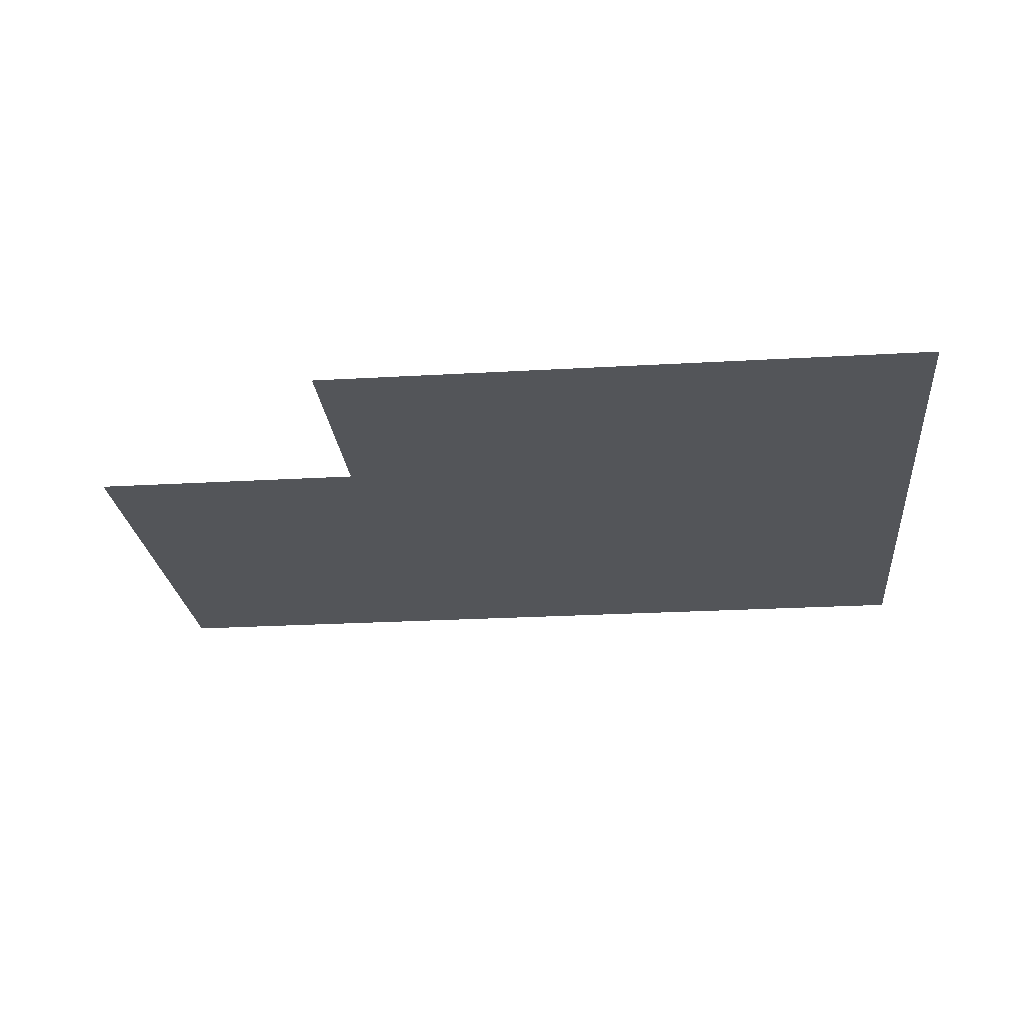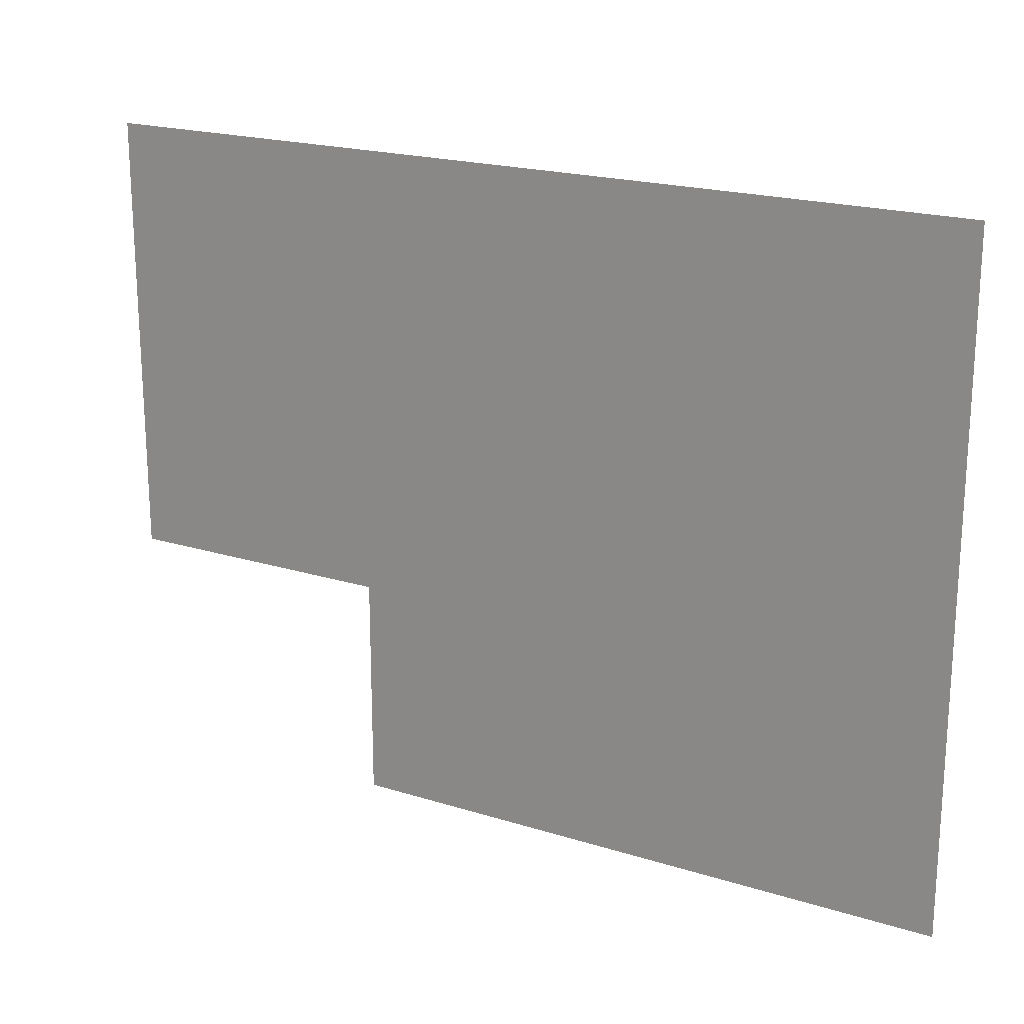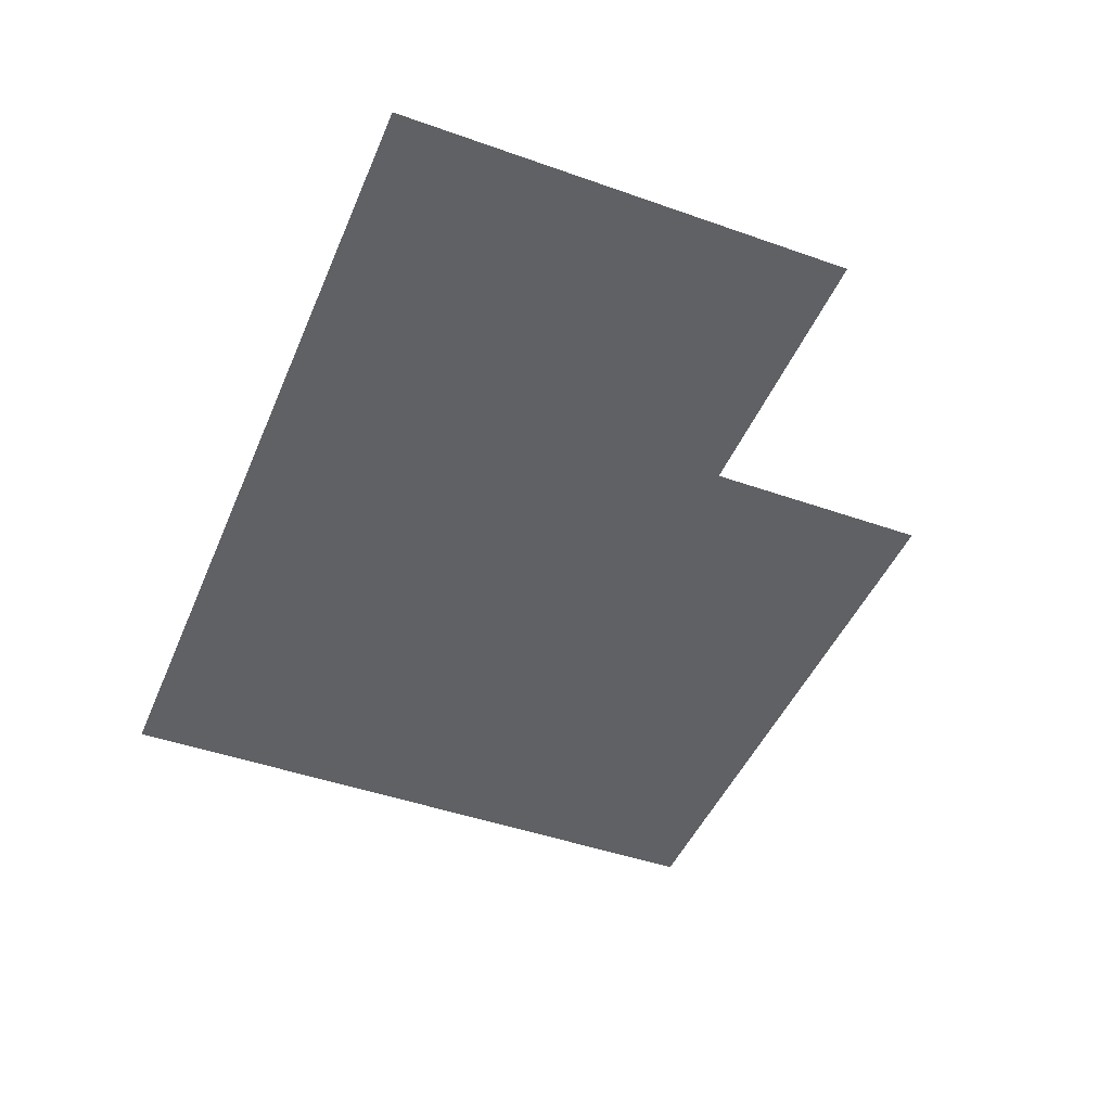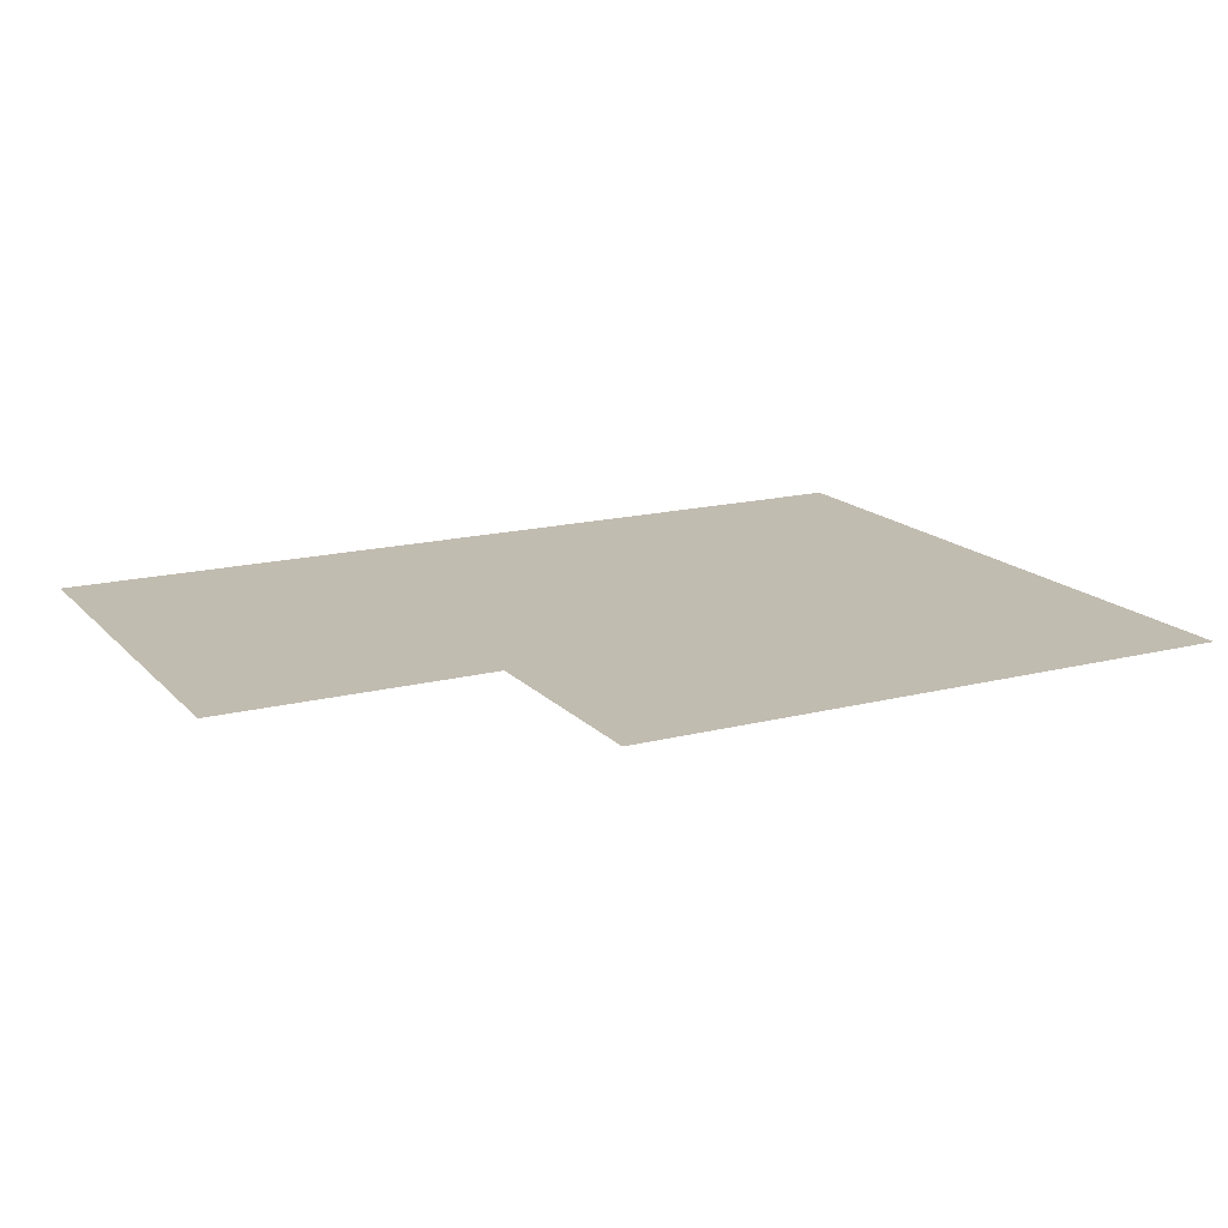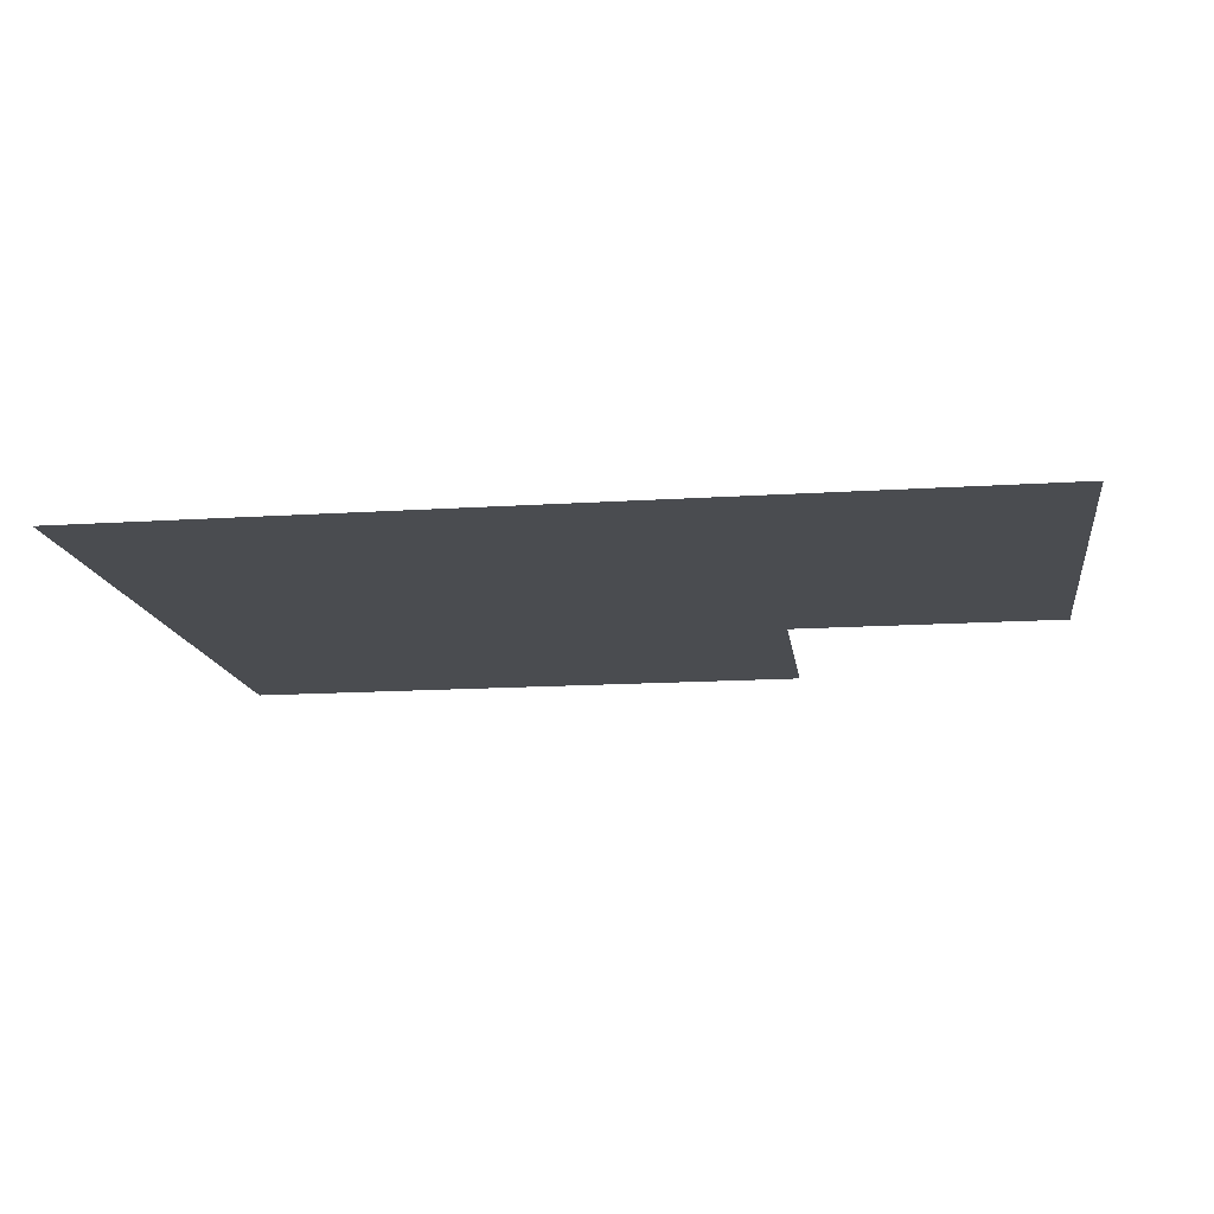
<metadata>
{"format":"obj","ext":"obj","renderer":"f3d","projection":"perspective","resolution":1024,"background":"white","views":[{"elev":-24.3,"azim":5.5,"up":"+Z"},{"elev":20.0,"azim":30.0,"up":"+Y"},{"elev":-45.8,"azim":-112.1,"up":"+Z"},{"elev":16.4,"azim":-27.6,"up":"+Z"},{"elev":-14.8,"azim":-172.0,"up":"+Z"}]}
</metadata>
<code>
v 0 -1 0
v -1 -1 0
v -1 0 0
v 0 0 0
v -1 -1 0
v -2 -1 0
v -2 0 0
v -1 0 0
v -2 -1 0
v -3 -1 0
v -3 0 0
v -2 0 0
v -3 -1 0
v -4 -1 0
v -4 0 0
v -3 0 0
v -4 -1 0
v -5 -1 0
v -5 0 0
v -4 0 0
v -5 -1 0
v -6 -1 0
v -6 0 0
v -5 0 0
v -6 -1 0
v -7 -1 0
v -7 0 0
v -6 0 0
v -7 -1 0
v -8 -1 0
v -8 0 0
v -7 0 0
v -8 -1 0
v -9 -1 0
v -9 0 0
v -8 0 0
v -9 -1 0
v -10 -1 0
v -10 0 0
v -9 0 0
v -10 -1 0
v -11 -1 0
v -11 0 0
v -10 0 0
v -11 -1 0
v -12 -1 0
v -12 0 0
v -11 0 0
v -12 -1 0
v -13 -1 0
v -13 0 0
v -12 0 0
v -13 -1 0
v -14 -1 0
v -14 0 0
v -13 0 0
v -14 -1 0
v -15 -1 0
v -15 0 0
v -14 0 0
v -15 -1 0
v -16 -1 0
v -16 0 0
v -15 0 0
v 0 -2 0
v -1 -2 0
v -1 -1 0
v 0 -1 0
v -1 -2 0
v -2 -2 0
v -2 -1 0
v -1 -1 0
v -2 -2 0
v -3 -2 0
v -3 -1 0
v -2 -1 0
v -3 -2 0
v -4 -2 0
v -4 -1 0
v -3 -1 0
v -4 -2 0
v -5 -2 0
v -5 -1 0
v -4 -1 0
v -5 -2 0
v -6 -2 0
v -6 -1 0
v -5 -1 0
v -6 -2 0
v -7 -2 0
v -7 -1 0
v -6 -1 0
v -7 -2 0
v -8 -2 0
v -8 -1 0
v -7 -1 0
v -8 -2 0
v -9 -2 0
v -9 -1 0
v -8 -1 0
v -9 -2 0
v -10 -2 0
v -10 -1 0
v -9 -1 0
v -10 -2 0
v -11 -2 0
v -11 -1 0
v -10 -1 0
v -11 -2 0
v -12 -2 0
v -12 -1 0
v -11 -1 0
v -12 -2 0
v -13 -2 0
v -13 -1 0
v -12 -1 0
v -13 -2 0
v -14 -2 0
v -14 -1 0
v -13 -1 0
v -14 -2 0
v -15 -2 0
v -15 -1 0
v -14 -1 0
v -15 -2 0
v -16 -2 0
v -16 -1 0
v -15 -1 0
v 0 -3 0
v -1 -3 0
v -1 -2 0
v 0 -2 0
v -1 -3 0
v -2 -3 0
v -2 -2 0
v -1 -2 0
v -2 -3 0
v -3 -3 0
v -3 -2 0
v -2 -2 0
v -3 -3 0
v -4 -3 0
v -4 -2 0
v -3 -2 0
v -4 -3 0
v -5 -3 0
v -5 -2 0
v -4 -2 0
v -5 -3 0
v -6 -3 0
v -6 -2 0
v -5 -2 0
v -6 -3 0
v -7 -3 0
v -7 -2 0
v -6 -2 0
v -7 -3 0
v -8 -3 0
v -8 -2 0
v -7 -2 0
v -8 -3 0
v -9 -3 0
v -9 -2 0
v -8 -2 0
v -9 -3 0
v -10 -3 0
v -10 -2 0
v -9 -2 0
v -10 -3 0
v -11 -3 0
v -11 -2 0
v -10 -2 0
v -11 -3 0
v -12 -3 0
v -12 -2 0
v -11 -2 0
v -12 -3 0
v -13 -3 0
v -13 -2 0
v -12 -2 0
v -13 -3 0
v -14 -3 0
v -14 -2 0
v -13 -2 0
v -14 -3 0
v -15 -3 0
v -15 -2 0
v -14 -2 0
v -15 -3 0
v -16 -3 0
v -16 -2 0
v -15 -2 0
v 0 -4 0
v -1 -4 0
v -1 -3 0
v 0 -3 0
v -1 -4 0
v -2 -4 0
v -2 -3 0
v -1 -3 0
v -2 -4 0
v -3 -4 0
v -3 -3 0
v -2 -3 0
v -3 -4 0
v -4 -4 0
v -4 -3 0
v -3 -3 0
v -4 -4 0
v -5 -4 0
v -5 -3 0
v -4 -3 0
v -5 -4 0
v -6 -4 0
v -6 -3 0
v -5 -3 0
v -6 -4 0
v -7 -4 0
v -7 -3 0
v -6 -3 0
v -7 -4 0
v -8 -4 0
v -8 -3 0
v -7 -3 0
v -8 -4 0
v -9 -4 0
v -9 -3 0
v -8 -3 0
v -9 -4 0
v -10 -4 0
v -10 -3 0
v -9 -3 0
v -10 -4 0
v -11 -4 0
v -11 -3 0
v -10 -3 0
v -11 -4 0
v -12 -4 0
v -12 -3 0
v -11 -3 0
v -12 -4 0
v -13 -4 0
v -13 -3 0
v -12 -3 0
v -13 -4 0
v -14 -4 0
v -14 -3 0
v -13 -3 0
v -14 -4 0
v -15 -4 0
v -15 -3 0
v -14 -3 0
v -15 -4 0
v -16 -4 0
v -16 -3 0
v -15 -3 0
v 0 -5 0
v -1 -5 0
v -1 -4 0
v 0 -4 0
v -1 -5 0
v -2 -5 0
v -2 -4 0
v -1 -4 0
v -2 -5 0
v -3 -5 0
v -3 -4 0
v -2 -4 0
v -3 -5 0
v -4 -5 0
v -4 -4 0
v -3 -4 0
v -4 -5 0
v -5 -5 0
v -5 -4 0
v -4 -4 0
v -5 -5 0
v -6 -5 0
v -6 -4 0
v -5 -4 0
v -6 -5 0
v -7 -5 0
v -7 -4 0
v -6 -4 0
v -7 -5 0
v -8 -5 0
v -8 -4 0
v -7 -4 0
v -8 -5 0
v -9 -5 0
v -9 -4 0
v -8 -4 0
v -9 -5 0
v -10 -5 0
v -10 -4 0
v -9 -4 0
v -10 -5 0
v -11 -5 0
v -11 -4 0
v -10 -4 0
v -11 -5 0
v -12 -5 0
v -12 -4 0
v -11 -4 0
v -12 -5 0
v -13 -5 0
v -13 -4 0
v -12 -4 0
v -13 -5 0
v -14 -5 0
v -14 -4 0
v -13 -4 0
v -14 -5 0
v -15 -5 0
v -15 -4 0
v -14 -4 0
v -15 -5 0
v -16 -5 0
v -16 -4 0
v -15 -4 0
v 0 -6 0
v -1 -6 0
v -1 -5 0
v 0 -5 0
v -1 -6 0
v -2 -6 0
v -2 -5 0
v -1 -5 0
v -2 -6 0
v -3 -6 0
v -3 -5 0
v -2 -5 0
v -3 -6 0
v -4 -6 0
v -4 -5 0
v -3 -5 0
v -4 -6 0
v -5 -6 0
v -5 -5 0
v -4 -5 0
v -5 -6 0
v -6 -6 0
v -6 -5 0
v -5 -5 0
v -6 -6 0
v -7 -6 0
v -7 -5 0
v -6 -5 0
v -7 -6 0
v -8 -6 0
v -8 -5 0
v -7 -5 0
v -8 -6 0
v -9 -6 0
v -9 -5 0
v -8 -5 0
v -9 -6 0
v -10 -6 0
v -10 -5 0
v -9 -5 0
v -10 -6 0
v -11 -6 0
v -11 -5 0
v -10 -5 0
v -11 -6 0
v -12 -6 0
v -12 -5 0
v -11 -5 0
v -12 -6 0
v -13 -6 0
v -13 -5 0
v -12 -5 0
v -13 -6 0
v -14 -6 0
v -14 -5 0
v -13 -5 0
v -14 -6 0
v -15 -6 0
v -15 -5 0
v -14 -5 0
v -15 -6 0
v -16 -6 0
v -16 -5 0
v -15 -5 0
v 0 -7 0
v -1 -7 0
v -1 -6 0
v 0 -6 0
v -1 -7 0
v -2 -7 0
v -2 -6 0
v -1 -6 0
v -2 -7 0
v -3 -7 0
v -3 -6 0
v -2 -6 0
v -3 -7 0
v -4 -7 0
v -4 -6 0
v -3 -6 0
v -4 -7 0
v -5 -7 0
v -5 -6 0
v -4 -6 0
v -5 -7 0
v -6 -7 0
v -6 -6 0
v -5 -6 0
v -6 -7 0
v -7 -7 0
v -7 -6 0
v -6 -6 0
v -7 -7 0
v -8 -7 0
v -8 -6 0
v -7 -6 0
v -8 -7 0
v -9 -7 0
v -9 -6 0
v -8 -6 0
v -9 -7 0
v -10 -7 0
v -10 -6 0
v -9 -6 0
v -10 -7 0
v -11 -7 0
v -11 -6 0
v -10 -6 0
v -11 -7 0
v -12 -7 0
v -12 -6 0
v -11 -6 0
v -12 -7 0
v -13 -7 0
v -13 -6 0
v -12 -6 0
v -13 -7 0
v -14 -7 0
v -14 -6 0
v -13 -6 0
v -14 -7 0
v -15 -7 0
v -15 -6 0
v -14 -6 0
v -15 -7 0
v -16 -7 0
v -16 -6 0
v -15 -6 0
v 0 -8 0
v -1 -8 0
v -1 -7 0
v 0 -7 0
v -1 -8 0
v -2 -8 0
v -2 -7 0
v -1 -7 0
v -2 -8 0
v -3 -8 0
v -3 -7 0
v -2 -7 0
v -3 -8 0
v -4 -8 0
v -4 -7 0
v -3 -7 0
v -4 -8 0
v -5 -8 0
v -5 -7 0
v -4 -7 0
v -5 -8 0
v -6 -8 0
v -6 -7 0
v -5 -7 0
v -6 -8 0
v -7 -8 0
v -7 -7 0
v -6 -7 0
v -7 -8 0
v -8 -8 0
v -8 -7 0
v -7 -7 0
v -8 -8 0
v -9 -8 0
v -9 -7 0
v -8 -7 0
v -9 -8 0
v -10 -8 0
v -10 -7 0
v -9 -7 0
v -10 -8 0
v -11 -8 0
v -11 -7 0
v -10 -7 0
v -11 -8 0
v -12 -8 0
v -12 -7 0
v -11 -7 0
v -12 -8 0
v -13 -8 0
v -13 -7 0
v -12 -7 0
v -13 -8 0
v -14 -8 0
v -14 -7 0
v -13 -7 0
v -14 -8 0
v -15 -8 0
v -15 -7 0
v -14 -7 0
v -15 -8 0
v -16 -8 0
v -16 -7 0
v -15 -7 0
v 0 -9 0
v -1 -9 0
v -1 -8 0
v 0 -8 0
v -1 -9 0
v -2 -9 0
v -2 -8 0
v -1 -8 0
v -2 -9 0
v -3 -9 0
v -3 -8 0
v -2 -8 0
v -3 -9 0
v -4 -9 0
v -4 -8 0
v -3 -8 0
v -4 -9 0
v -5 -9 0
v -5 -8 0
v -4 -8 0
v -5 -9 0
v -6 -9 0
v -6 -8 0
v -5 -8 0
v -6 -9 0
v -7 -9 0
v -7 -8 0
v -6 -8 0
v -7 -9 0
v -8 -9 0
v -8 -8 0
v -7 -8 0
v -8 -9 0
v -9 -9 0
v -9 -8 0
v -8 -8 0
v -9 -9 0
v -10 -9 0
v -10 -8 0
v -9 -8 0
v -10 -9 0
v -11 -9 0
v -11 -8 0
v -10 -8 0
v 0 -10 0
v -1 -10 0
v -1 -9 0
v 0 -9 0
v -1 -10 0
v -2 -10 0
v -2 -9 0
v -1 -9 0
v -2 -10 0
v -3 -10 0
v -3 -9 0
v -2 -9 0
v -3 -10 0
v -4 -10 0
v -4 -9 0
v -3 -9 0
v -4 -10 0
v -5 -10 0
v -5 -9 0
v -4 -9 0
v -5 -10 0
v -6 -10 0
v -6 -9 0
v -5 -9 0
v -6 -10 0
v -7 -10 0
v -7 -9 0
v -6 -9 0
v -7 -10 0
v -8 -10 0
v -8 -9 0
v -7 -9 0
v -8 -10 0
v -9 -10 0
v -9 -9 0
v -8 -9 0
v -9 -10 0
v -10 -10 0
v -10 -9 0
v -9 -9 0
v -10 -10 0
v -11 -10 0
v -11 -9 0
v -10 -9 0
v 0 -11 0
v -1 -11 0
v -1 -10 0
v 0 -10 0
v -1 -11 0
v -2 -11 0
v -2 -10 0
v -1 -10 0
v -2 -11 0
v -3 -11 0
v -3 -10 0
v -2 -10 0
v -3 -11 0
v -4 -11 0
v -4 -10 0
v -3 -10 0
v -4 -11 0
v -5 -11 0
v -5 -10 0
v -4 -10 0
v -5 -11 0
v -6 -11 0
v -6 -10 0
v -5 -10 0
v -6 -11 0
v -7 -11 0
v -7 -10 0
v -6 -10 0
v -7 -11 0
v -8 -11 0
v -8 -10 0
v -7 -10 0
v -8 -11 0
v -9 -11 0
v -9 -10 0
v -8 -10 0
v -9 -11 0
v -10 -11 0
v -10 -10 0
v -9 -10 0
v -10 -11 0
v -11 -11 0
v -11 -10 0
v -10 -10 0
v 0 -12 0
v -1 -12 0
v -1 -11 0
v 0 -11 0
v -1 -12 0
v -2 -12 0
v -2 -11 0
v -1 -11 0
v -2 -12 0
v -3 -12 0
v -3 -11 0
v -2 -11 0
v -3 -12 0
v -4 -12 0
v -4 -11 0
v -3 -11 0
v -4 -12 0
v -5 -12 0
v -5 -11 0
v -4 -11 0
v -5 -12 0
v -6 -12 0
v -6 -11 0
v -5 -11 0
v -6 -12 0
v -7 -12 0
v -7 -11 0
v -6 -11 0
v -7 -12 0
v -8 -12 0
v -8 -11 0
v -7 -11 0
v -8 -12 0
v -9 -12 0
v -9 -11 0
v -8 -11 0
v -9 -12 0
v -10 -12 0
v -10 -11 0
v -9 -11 0
v -10 -12 0
v -11 -12 0
v -11 -11 0
v -10 -11 0
g Map_mesh_0044
f 1 2 3 4
f 5 6 7 8
f 9 10 11 12
f 13 14 15 16
f 17 18 19 20
f 21 22 23 24
f 25 26 27 28
f 29 30 31 32
f 33 34 35 36
f 37 38 39 40
f 41 42 43 44
f 45 46 47 48
f 49 50 51 52
f 53 54 55 56
f 57 58 59 60
f 61 62 63 64
f 65 66 67 68
f 69 70 71 72
f 73 74 75 76
f 77 78 79 80
f 81 82 83 84
f 85 86 87 88
f 89 90 91 92
f 93 94 95 96
f 97 98 99 100
f 101 102 103 104
f 105 106 107 108
f 109 110 111 112
f 113 114 115 116
f 117 118 119 120
f 121 122 123 124
f 125 126 127 128
f 129 130 131 132
f 133 134 135 136
f 137 138 139 140
f 141 142 143 144
f 145 146 147 148
f 149 150 151 152
f 153 154 155 156
f 157 158 159 160
f 161 162 163 164
f 165 166 167 168
f 169 170 171 172
f 173 174 175 176
f 177 178 179 180
f 181 182 183 184
f 185 186 187 188
f 189 190 191 192
f 193 194 195 196
f 197 198 199 200
f 201 202 203 204
f 205 206 207 208
f 209 210 211 212
f 213 214 215 216
f 217 218 219 220
f 221 222 223 224
f 225 226 227 228
f 229 230 231 232
f 233 234 235 236
f 237 238 239 240
f 241 242 243 244
f 245 246 247 248
f 249 250 251 252
f 253 254 255 256
f 257 258 259 260
f 261 262 263 264
f 265 266 267 268
f 269 270 271 272
f 273 274 275 276
f 277 278 279 280
f 281 282 283 284
f 285 286 287 288
f 289 290 291 292
f 293 294 295 296
f 297 298 299 300
f 301 302 303 304
f 305 306 307 308
f 309 310 311 312
f 313 314 315 316
f 317 318 319 320
f 321 322 323 324
f 325 326 327 328
f 329 330 331 332
f 333 334 335 336
f 337 338 339 340
f 341 342 343 344
f 345 346 347 348
f 349 350 351 352
f 353 354 355 356
f 357 358 359 360
f 361 362 363 364
f 365 366 367 368
f 369 370 371 372
f 373 374 375 376
f 377 378 379 380
f 381 382 383 384
f 385 386 387 388
f 389 390 391 392
f 393 394 395 396
f 397 398 399 400
f 401 402 403 404
f 405 406 407 408
f 409 410 411 412
f 413 414 415 416
f 417 418 419 420
f 421 422 423 424
f 425 426 427 428
f 429 430 431 432
f 433 434 435 436
f 437 438 439 440
f 441 442 443 444
f 445 446 447 448
f 449 450 451 452
f 453 454 455 456
f 457 458 459 460
f 461 462 463 464
f 465 466 467 468
f 469 470 471 472
f 473 474 475 476
f 477 478 479 480
f 481 482 483 484
f 485 486 487 488
f 489 490 491 492
f 493 494 495 496
f 497 498 499 500
f 501 502 503 504
f 505 506 507 508
f 509 510 511 512
f 513 514 515 516
f 517 518 519 520
f 521 522 523 524
f 525 526 527 528
f 529 530 531 532
f 533 534 535 536
f 537 538 539 540
f 541 542 543 544
f 545 546 547 548
f 549 550 551 552
f 553 554 555 556
f 557 558 559 560
f 561 562 563 564
f 565 566 567 568
f 569 570 571 572
f 573 574 575 576
f 577 578 579 580
f 581 582 583 584
f 585 586 587 588
f 589 590 591 592
f 593 594 595 596
f 597 598 599 600
f 601 602 603 604
f 605 606 607 608
f 609 610 611 612
f 613 614 615 616
f 617 618 619 620
f 621 622 623 624
f 625 626 627 628
f 629 630 631 632
f 633 634 635 636
f 637 638 639 640
f 641 642 643 644
f 645 646 647 648
f 649 650 651 652
f 653 654 655 656
f 657 658 659 660
f 661 662 663 664
f 665 666 667 668
f 669 670 671 672
f 673 674 675 676
f 677 678 679 680
f 681 682 683 684
f 685 686 687 688

</code>
